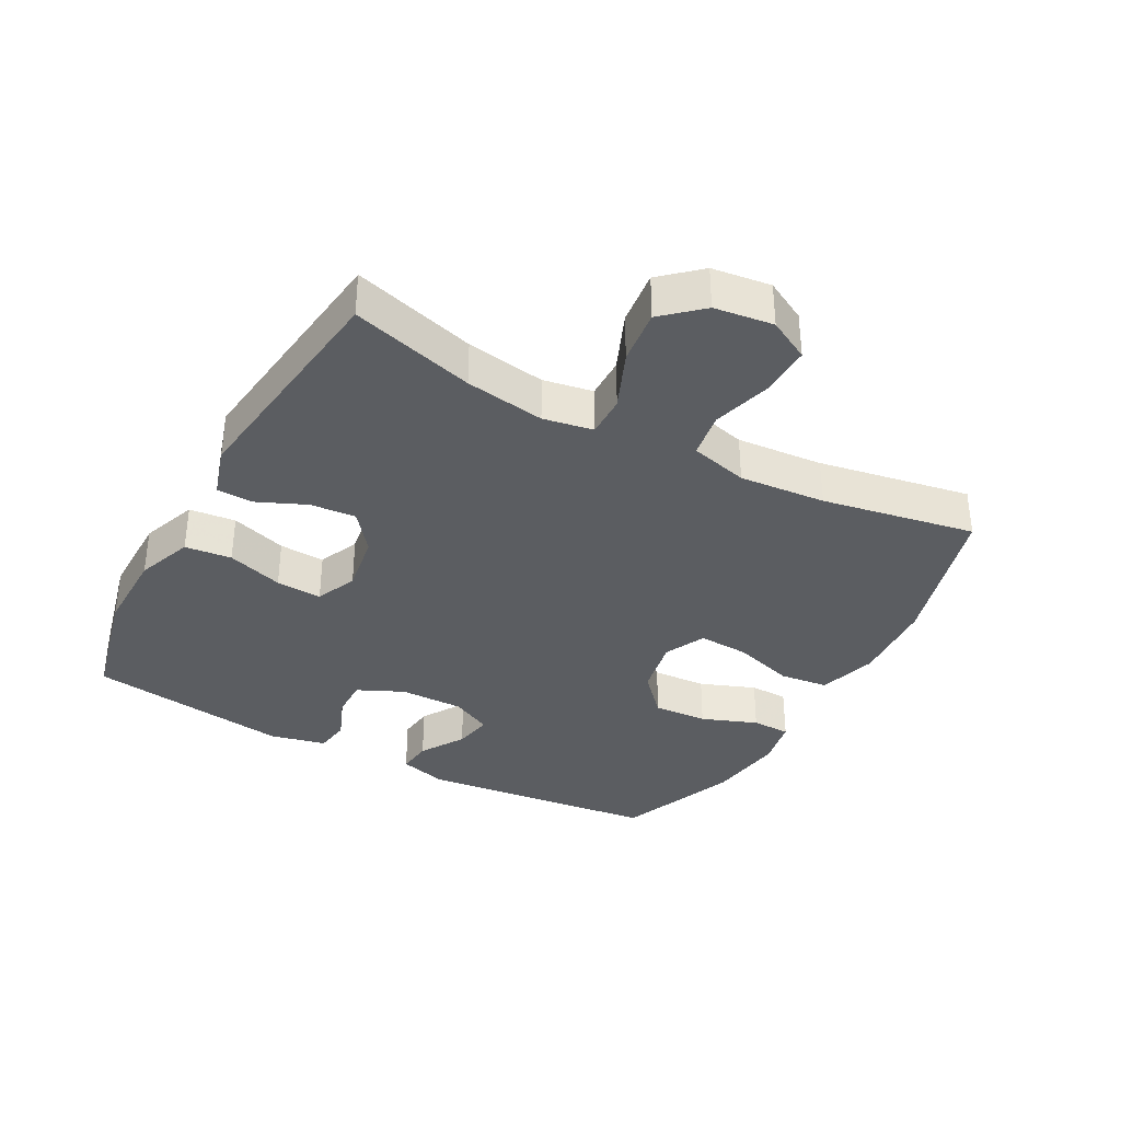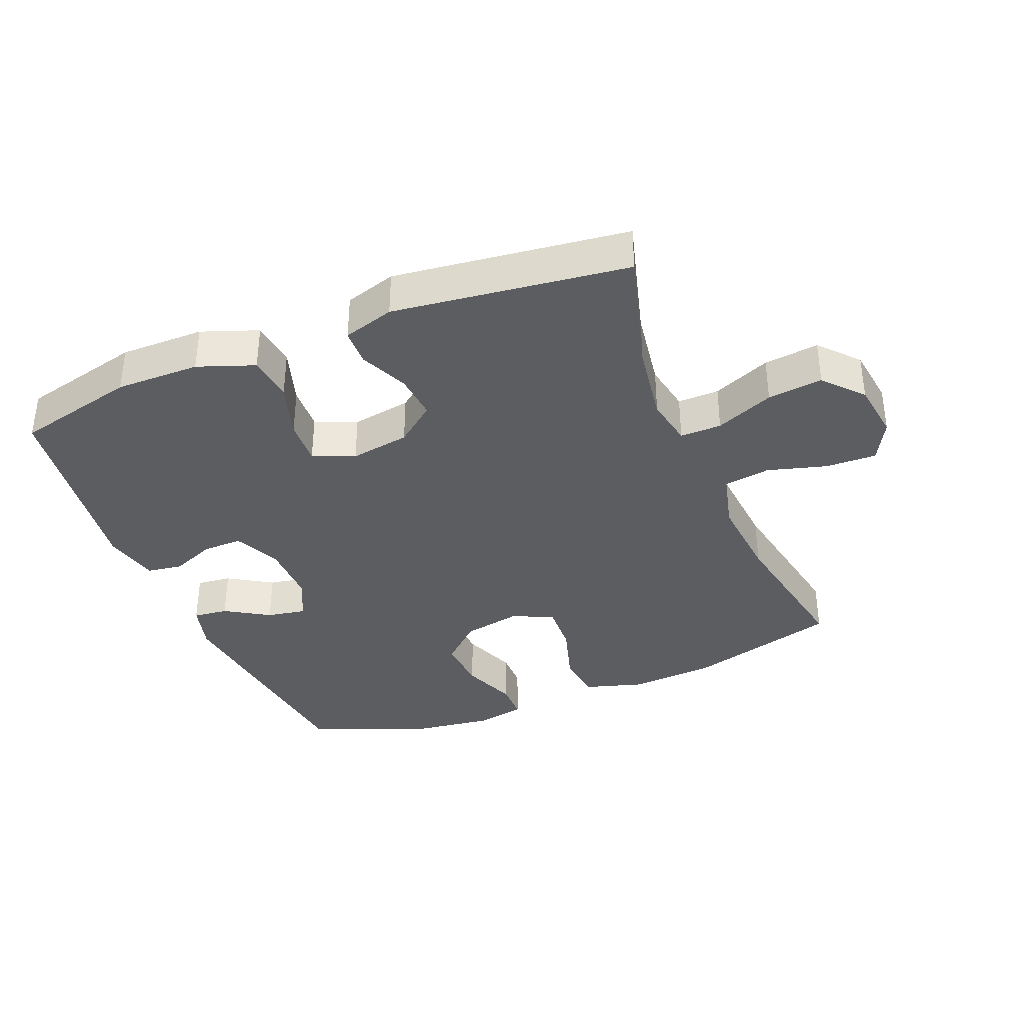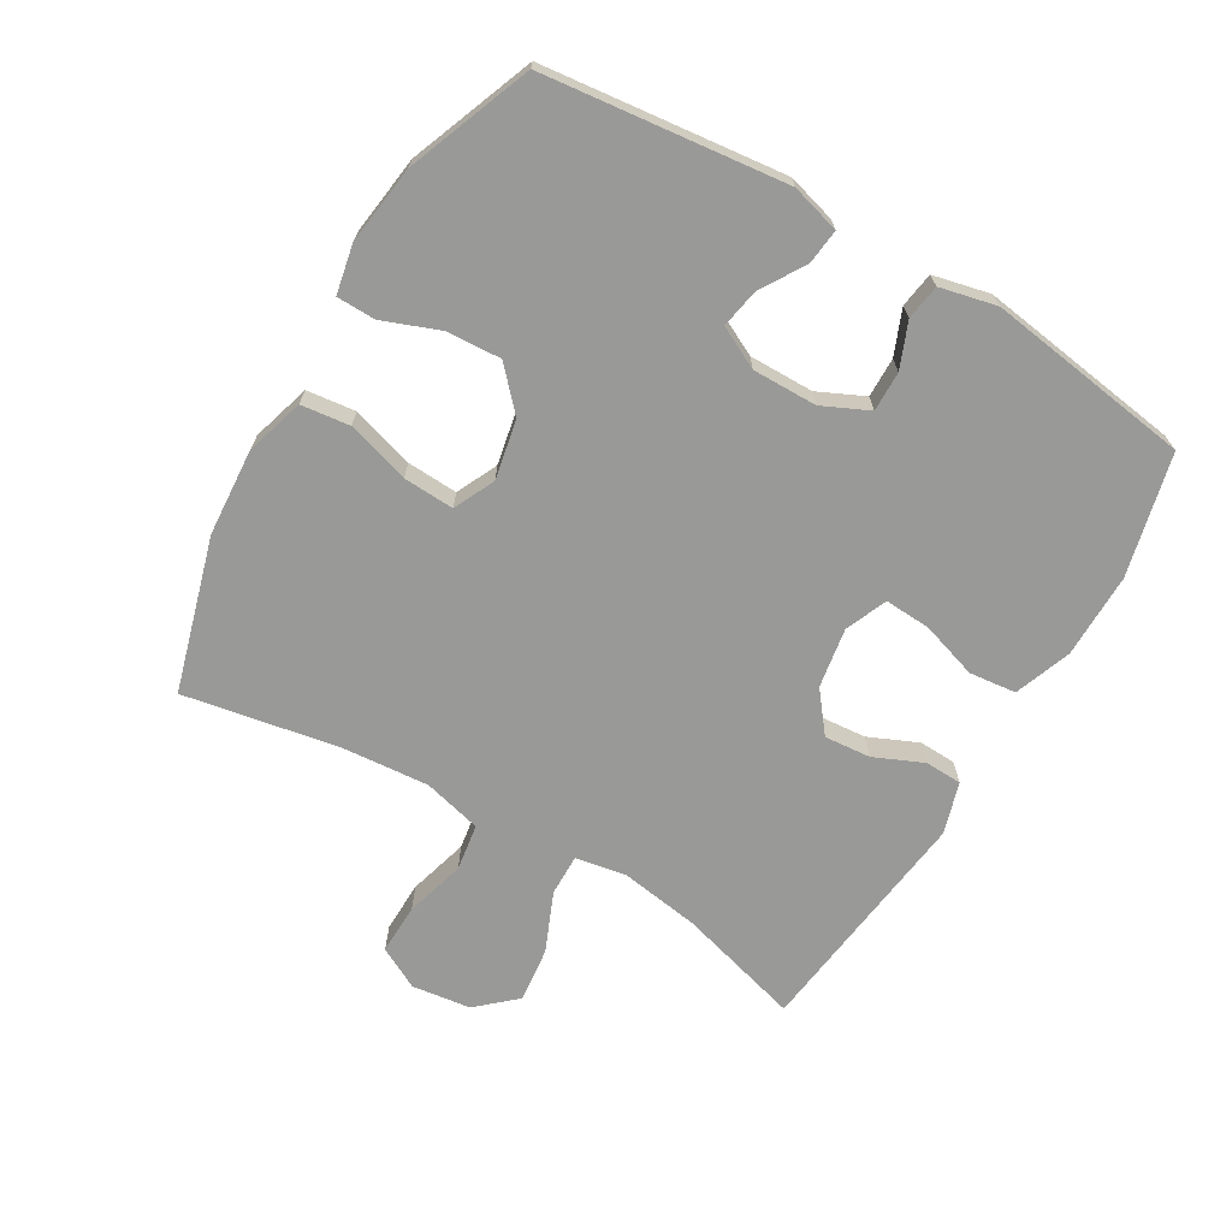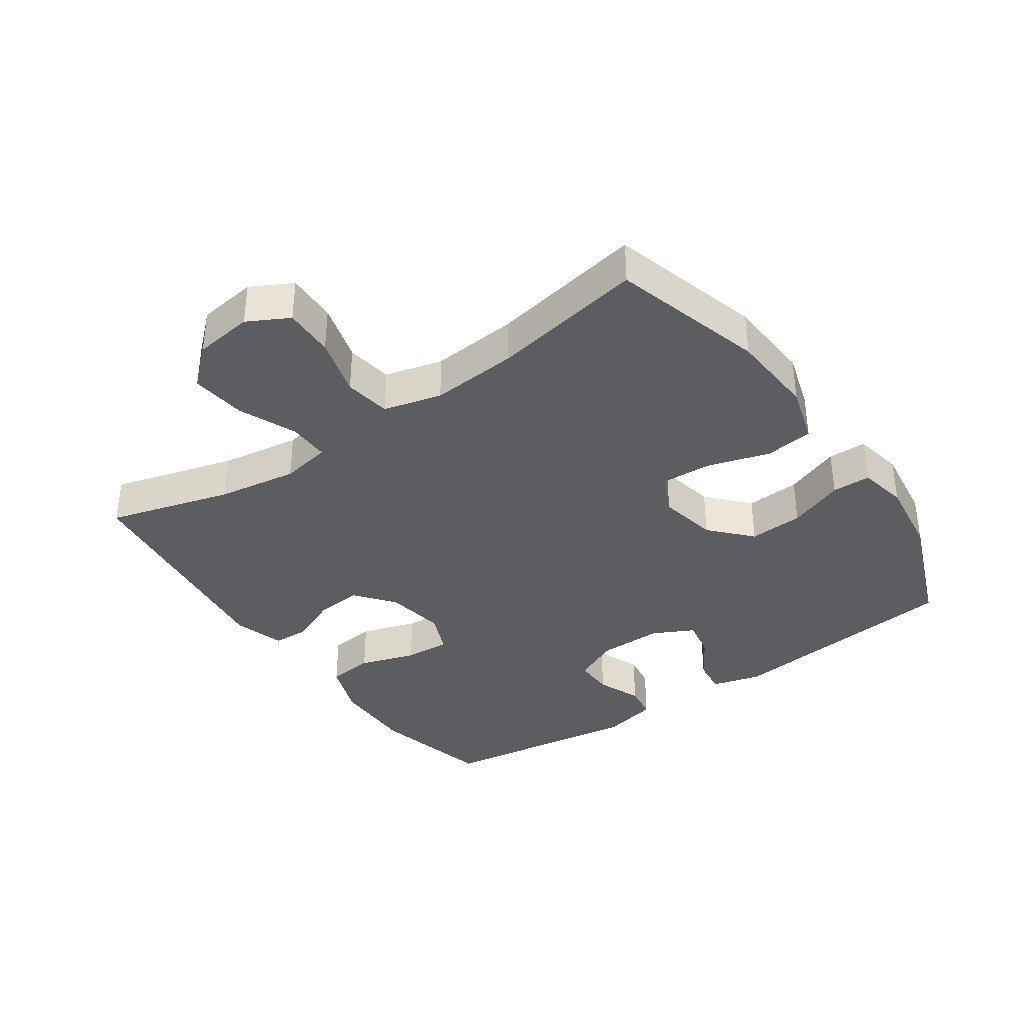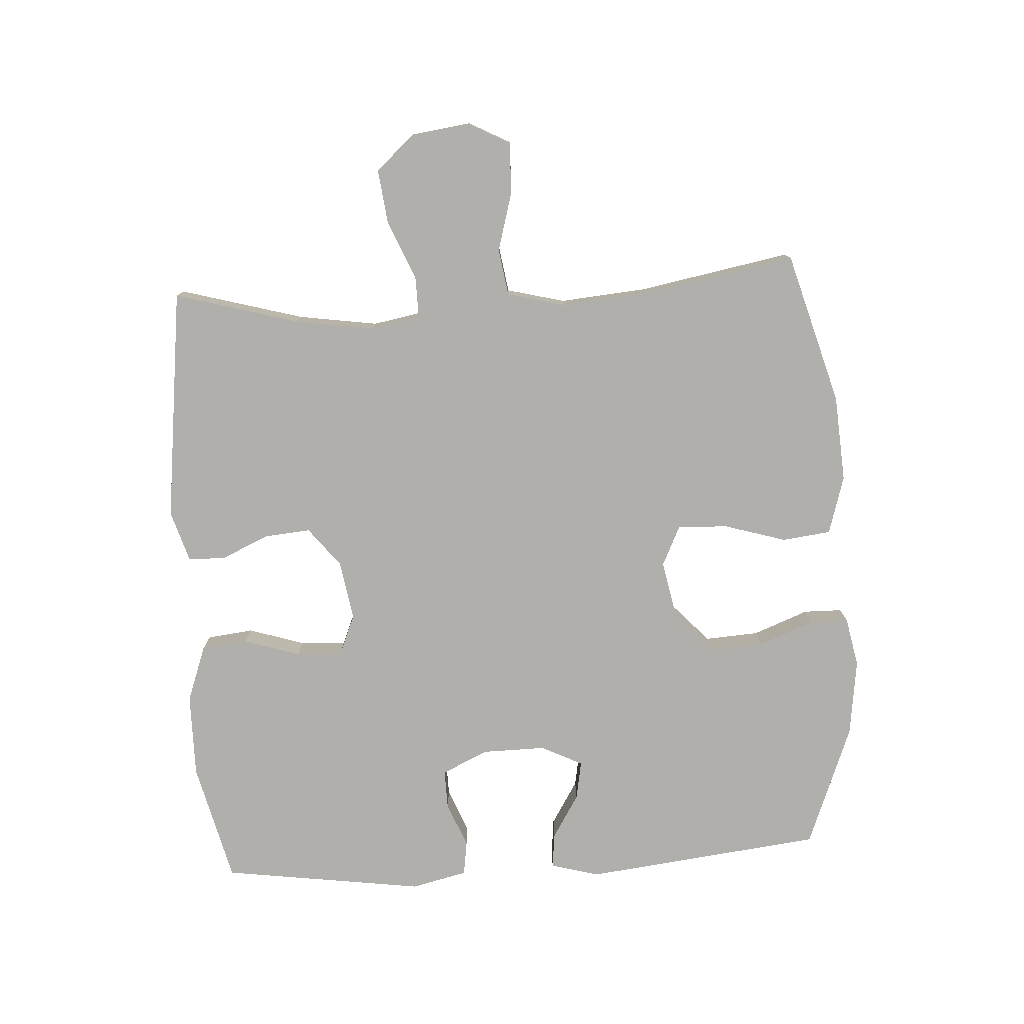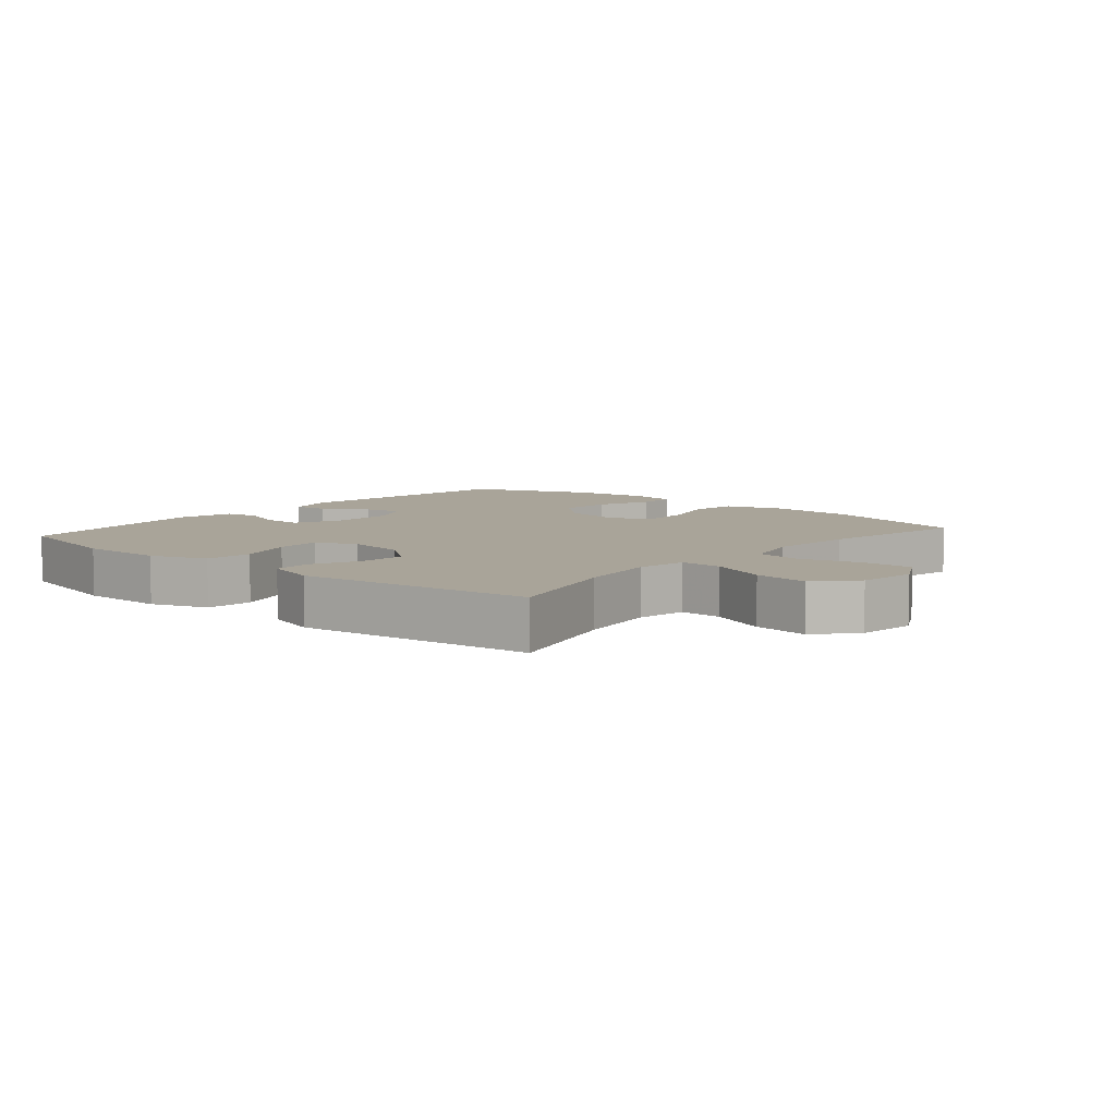
<metadata>
{"format":"obj","ext":"obj","renderer":"f3d","projection":"perspective","resolution":1024,"background":"white","views":[{"elev":-35.5,"azim":-118.6,"up":"+Y"},{"elev":-36.2,"azim":-157.8,"up":"+Y"},{"elev":-68.8,"azim":59.6,"up":"+Y"},{"elev":-36.8,"azim":-55.2,"up":"+Y"},{"elev":-78.2,"azim":-86.5,"up":"+Y"},{"elev":7.3,"azim":-139.5,"up":"+Y"}]}
</metadata>
<code>
v -0.5 0.07 0.5
v -0.265 0.07 0.567
v -0.131 0.07 0.576
v -0.041 0.07 0.549
v -0.032 0.07 0.474
v -0.061 0.07 0.378
v -0.065 0.07 0.3
v -0.002 0.07 0.27
v 0.089 0.07 0.288
v 0.151 0.07 0.345
v 0.146 0.07 0.429
v 0.113 0.07 0.515
v 0.114 0.07 0.575
v 0.19 0.07 0.59
v 0.31 0.07 0.574
v 0.5 0.07 0.5
v 0.542 0.07 0.13
v 0.521 0.07 0.055
v 0.467 0.07 0.061
v 0.399 0.07 0.103
v 0.339 0.07 0.114
v 0.307 0.07 0.05
v 0.308 0.07 -0.049
v 0.341 0.07 -0.12
v 0.402 0.07 -0.119
v 0.471 0.07 -0.091
v 0.525 0.07 -0.099
v 0.545 0.07 -0.186
v 0.5 0.07 -0.5
v 0.313 0.07 -0.545
v 0.183 0.07 -0.544
v 0.096 0.07 -0.512
v 0.088 0.07 -0.44
v 0.116 0.07 -0.353
v 0.12 0.07 -0.282
v 0.056 0.07 -0.255
v -0.036 0.07 -0.27
v -0.097 0.07 -0.318
v -0.091 0.07 -0.389
v -0.058 0.07 -0.464
v -0.06 0.07 -0.521
v -0.139 0.07 -0.545
v -0.5 0.07 -0.5
v -0.446 0.07 -0.309
v -0.427 0.07 -0.186
v -0.441 0.07 -0.109
v -0.505 0.07 -0.11
v -0.595 0.07 -0.148
v -0.68 0.07 -0.158
v -0.733 0.07 -0.099
v -0.745 0.07 -0.008
v -0.711 0.07 0.056
v -0.633 0.07 0.054
v -0.541 0.07 0.028
v -0.469 0.07 0.039
v -0.446 0.07 0.129
v -0.457 0.07 0.263
v -0.5 0 0.5
v -0.265 0 0.567
v -0.131 0 0.576
v -0.041 0 0.549
v -0.032 0 0.474
v -0.061 0 0.378
v -0.065 0 0.3
v -0.002 0 0.27
v 0.089 0 0.288
v 0.151 0 0.345
v 0.146 0 0.429
v 0.113 0 0.515
v 0.114 0 0.575
v 0.19 0 0.59
v 0.31 0 0.574
v 0.5 0 0.5
v 0.542 0 0.13
v 0.521 0 0.055
v 0.467 0 0.061
v 0.399 0 0.103
v 0.339 0 0.114
v 0.307 0 0.05
v 0.308 0 -0.049
v 0.341 0 -0.12
v 0.402 0 -0.119
v 0.471 0 -0.091
v 0.525 0 -0.099
v 0.545 0 -0.186
v 0.5 0 -0.5
v 0.313 0 -0.545
v 0.183 0 -0.544
v 0.096 0 -0.512
v 0.088 0 -0.44
v 0.116 0 -0.353
v 0.12 0 -0.282
v 0.056 0 -0.255
v -0.036 0 -0.27
v -0.097 0 -0.318
v -0.091 0 -0.389
v -0.058 0 -0.464
v -0.06 0 -0.521
v -0.139 0 -0.545
v -0.5 0 -0.5
v -0.446 0 -0.309
v -0.427 0 -0.186
v -0.441 0 -0.109
v -0.505 0 -0.11
v -0.595 0 -0.148
v -0.68 0 -0.158
v -0.733 0 -0.099
v -0.745 0 -0.008
v -0.711 0 0.056
v -0.633 0 0.054
v -0.541 0 0.028
v -0.469 0 0.039
v -0.446 0 0.129
v -0.457 0 0.263
f 52 53 54
f 51 52 54
f 50 51 54
f 49 50 54
f 48 49 54
f 47 48 54
f 46 47 54 55
f 42 43 44
f 41 42 44
f 40 41 44
f 39 40 44
f 38 39 44 45
f 37 38 45 46
f 32 33 34
f 31 32 34
f 30 31 34
f 29 30 34
f 28 29 34
f 27 28 34
f 26 27 34
f 25 26 34
f 24 25 34 35
f 23 24 35 36
f 18 19 20
f 17 18 20
f 16 17 20
f 15 16 20
f 14 15 20
f 13 14 20
f 12 13 20
f 11 12 20
f 10 11 20 21
f 9 10 21 22
f 4 5 6
f 3 4 6
f 2 3 6
f 1 2 6
f 57 1 6
f 56 57 6 7
f 46 55 56
f 37 46 56
f 36 37 56
f 23 36 56
f 22 23 56
f 9 22 56
f 8 9 56
f 7 8 56
f 111 110 109
f 111 109 108
f 111 108 107
f 111 107 106
f 111 106 105
f 111 105 104
f 112 111 104 103
f 101 100 99
f 101 99 98
f 101 98 97
f 101 97 96
f 102 101 96 95
f 103 102 95 94
f 91 90 89
f 91 89 88
f 91 88 87
f 91 87 86
f 91 86 85
f 91 85 84
f 91 84 83
f 91 83 82
f 92 91 82 81
f 93 92 81 80
f 77 76 75
f 77 75 74
f 77 74 73
f 77 73 72
f 77 72 71
f 77 71 70
f 77 70 69
f 77 69 68
f 78 77 68 67
f 79 78 67 66
f 63 62 61
f 63 61 60
f 63 60 59
f 63 59 58
f 63 58 114
f 64 63 114 113
f 113 112 103
f 113 103 94
f 113 94 93
f 113 93 80
f 113 80 79
f 113 79 66
f 113 66 65
f 113 65 64
f 1 58 59 2
f 2 59 60 3
f 3 60 61 4
f 4 61 62 5
f 5 62 63 6
f 6 63 64 7
f 7 64 65 8
f 8 65 66 9
f 9 66 67 10
f 10 67 68 11
f 11 68 69 12
f 12 69 70 13
f 13 70 71 14
f 14 71 72 15
f 15 72 73 16
f 16 73 74 17
f 17 74 75 18
f 18 75 76 19
f 19 76 77 20
f 20 77 78 21
f 21 78 79 22
f 22 79 80 23
f 23 80 81 24
f 24 81 82 25
f 25 82 83 26
f 26 83 84 27
f 27 84 85 28
f 28 85 86 29
f 29 86 87 30
f 30 87 88 31
f 31 88 89 32
f 32 89 90 33
f 33 90 91 34
f 34 91 92 35
f 35 92 93 36
f 36 93 94 37
f 37 94 95 38
f 38 95 96 39
f 39 96 97 40
f 40 97 98 41
f 41 98 99 42
f 42 99 100 43
f 43 100 101 44
f 44 101 102 45
f 45 102 103 46
f 46 103 104 47
f 47 104 105 48
f 48 105 106 49
f 49 106 107 50
f 50 107 108 51
f 51 108 109 52
f 52 109 110 53
f 53 110 111 54
f 54 111 112 55
f 55 112 113 56
f 56 113 114 57
f 57 114 58 1

</code>
